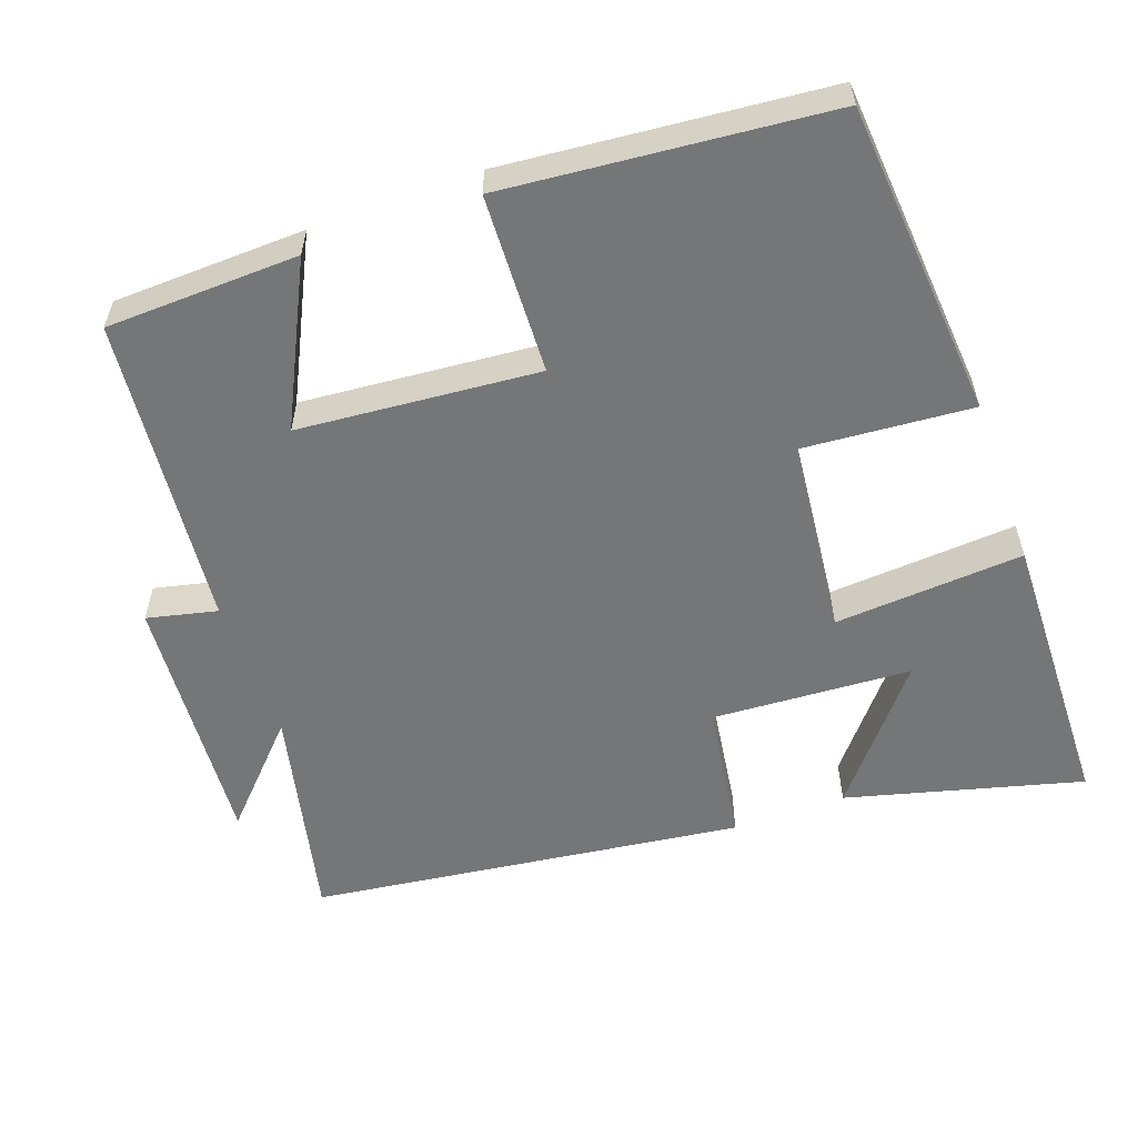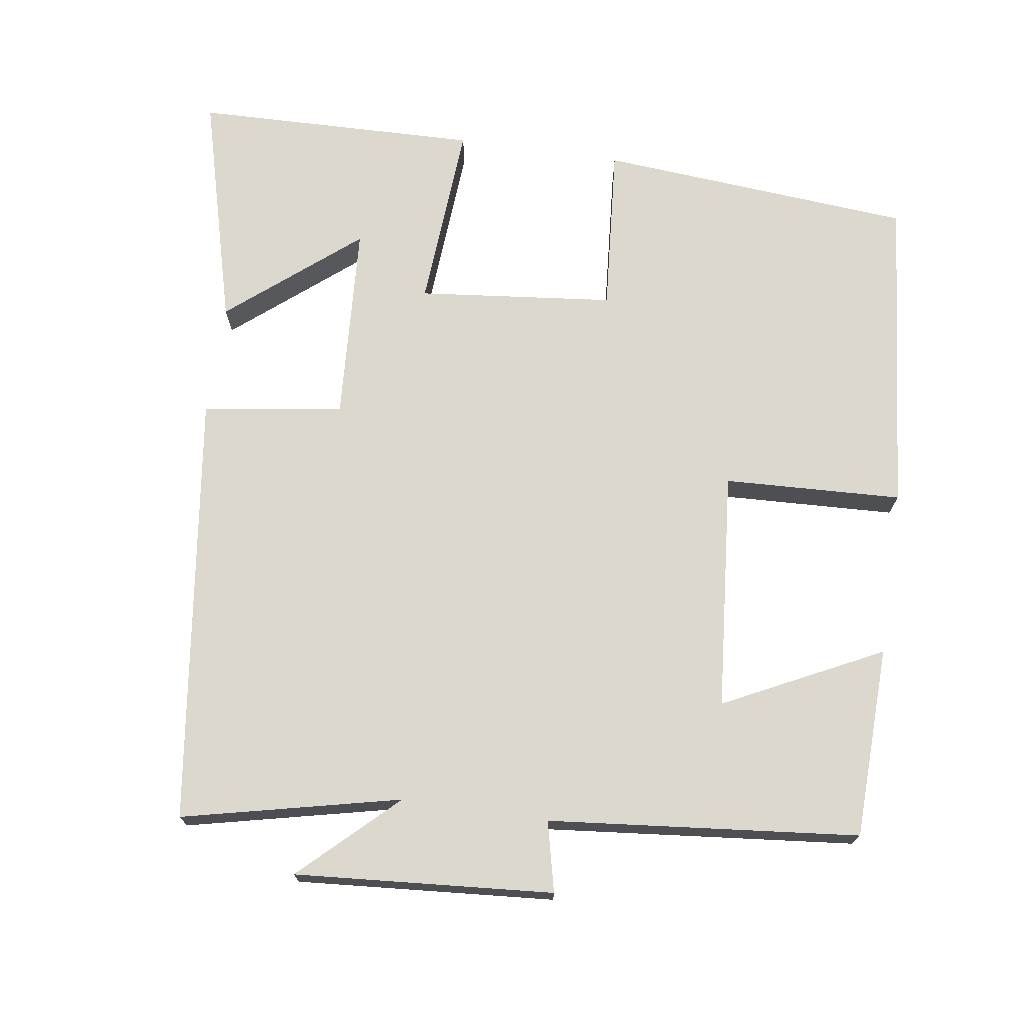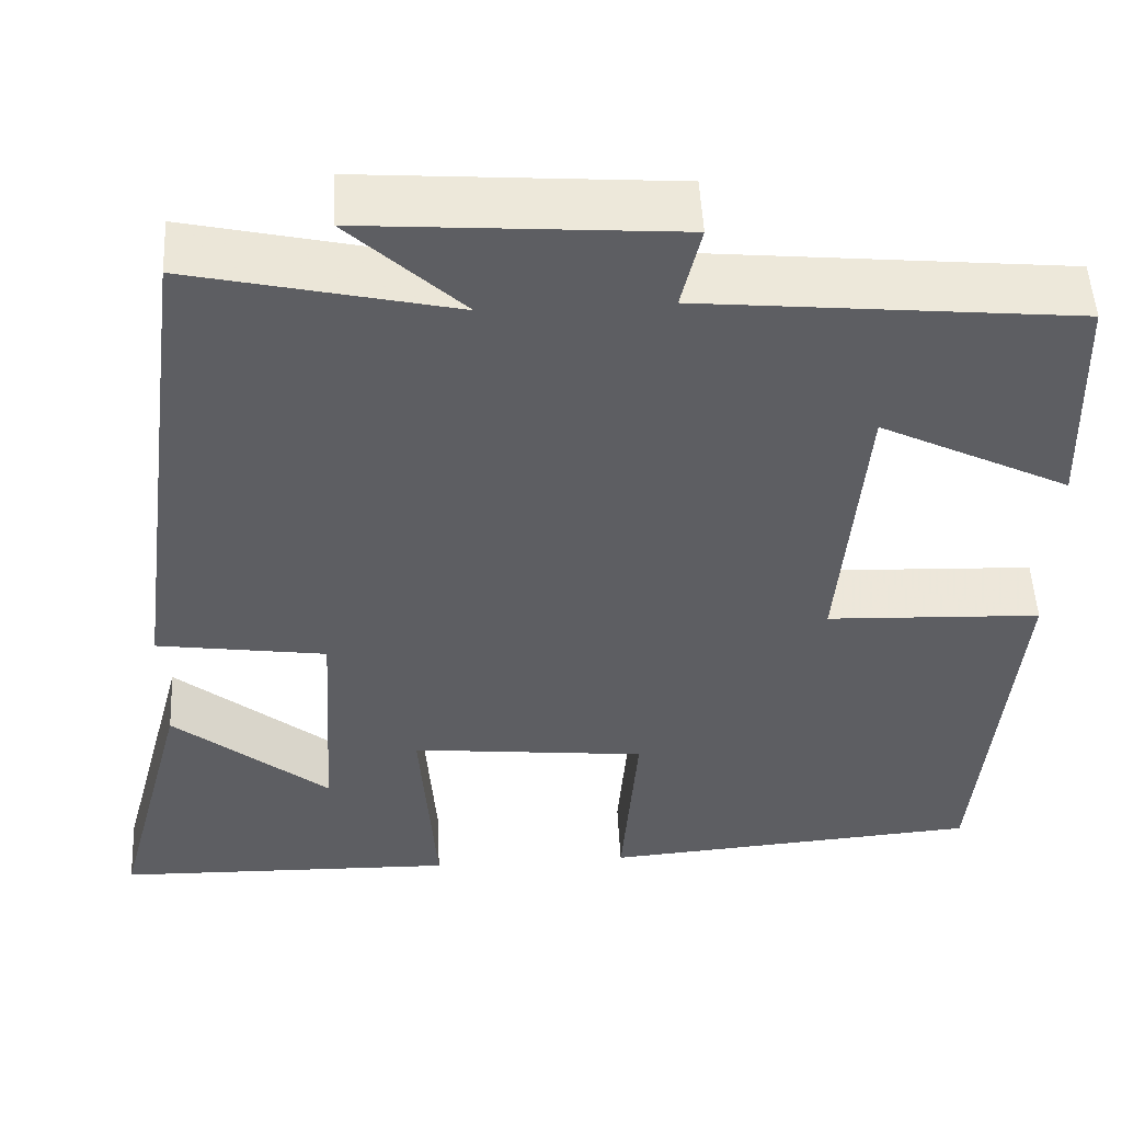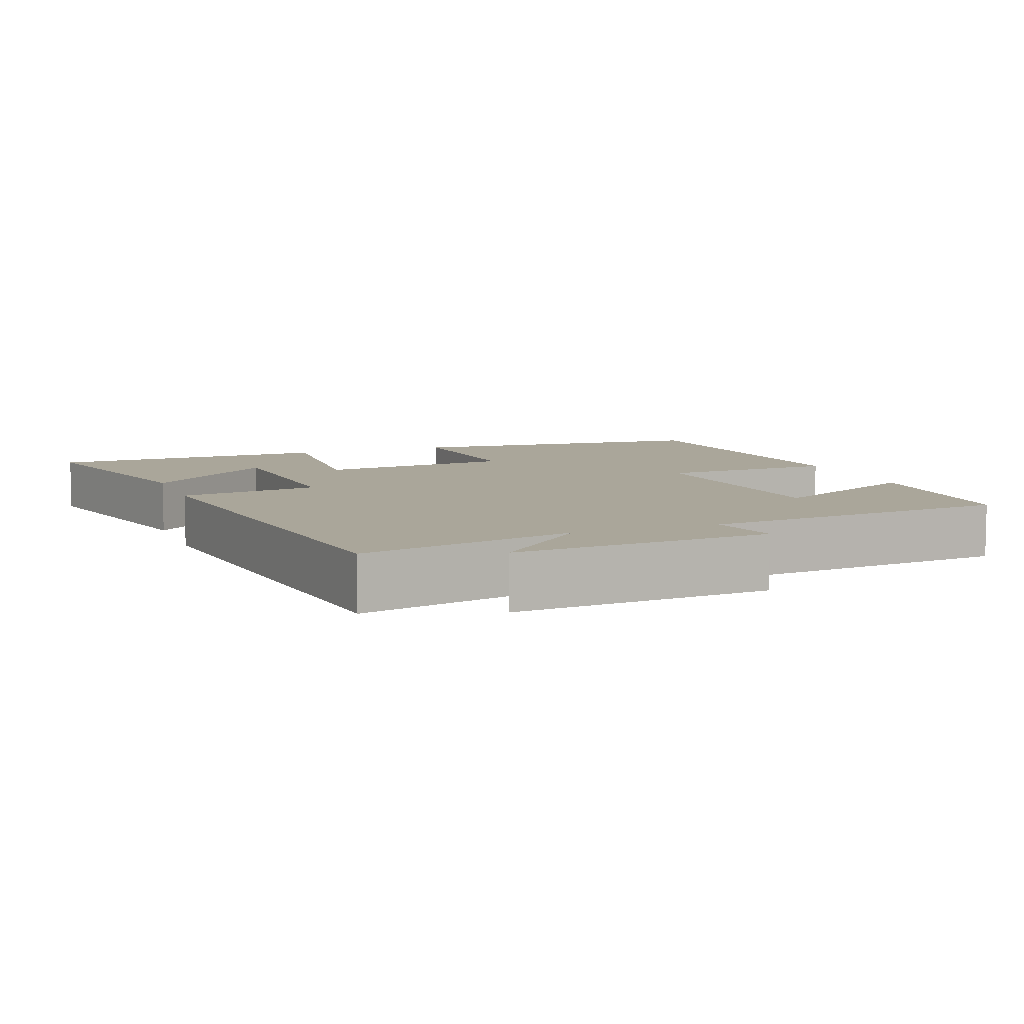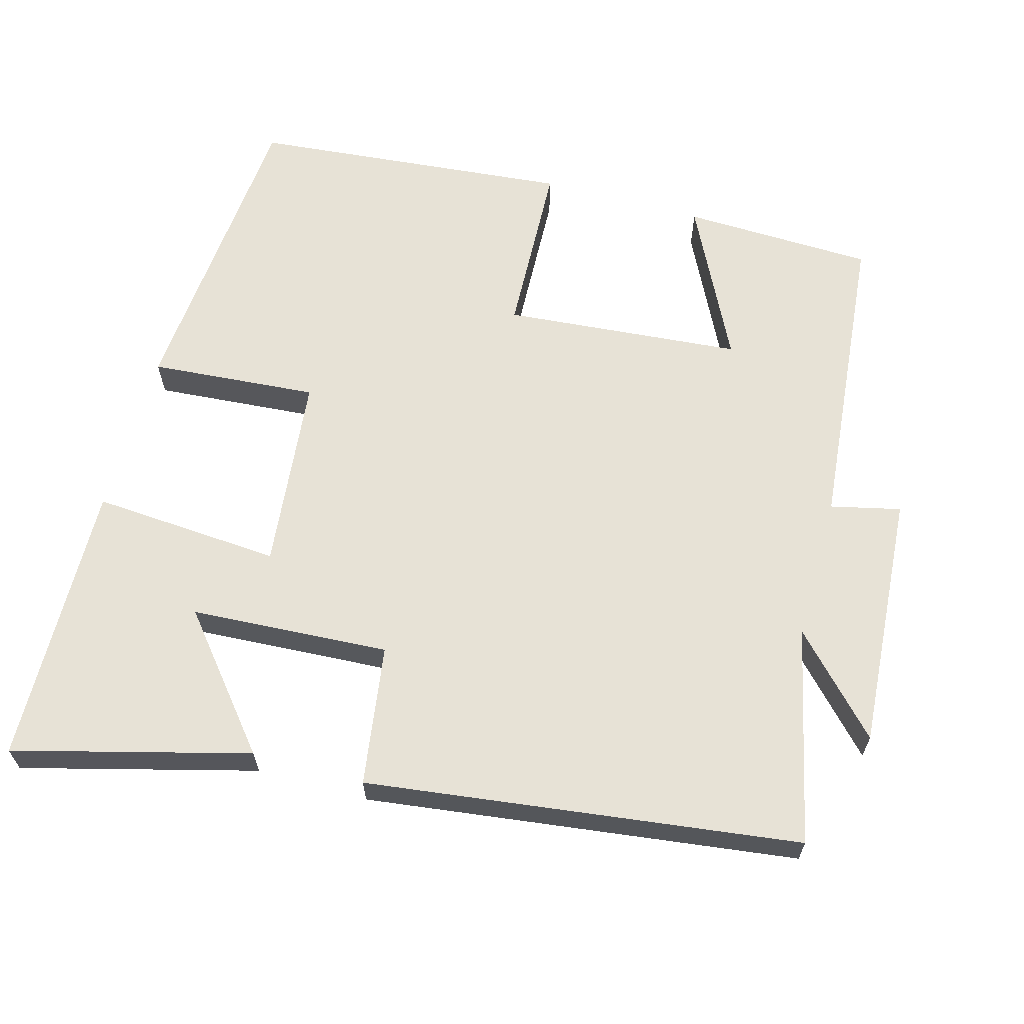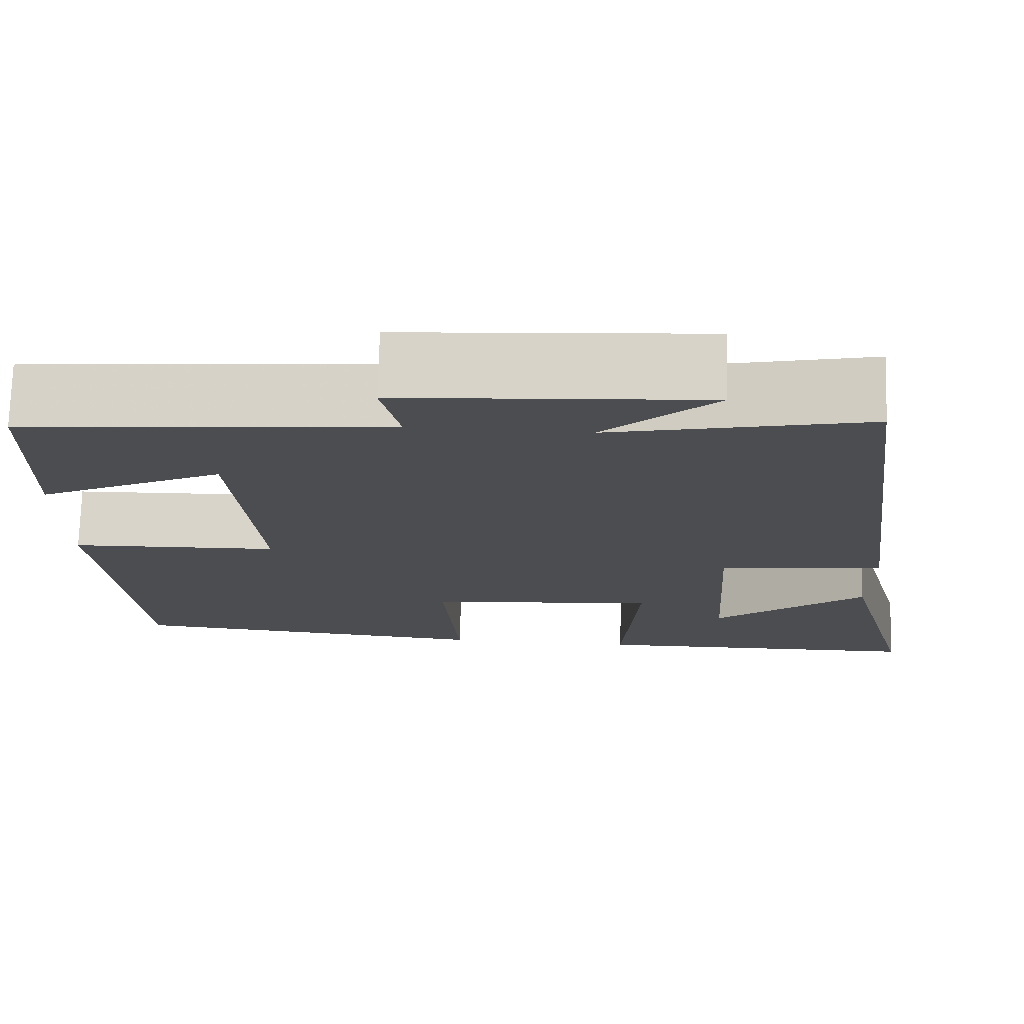
<metadata>
{"format":"obj","ext":"obj","renderer":"f3d","projection":"perspective","resolution":1024,"background":"white","views":[{"elev":-56.7,"azim":109.8,"up":"+Y"},{"elev":72.1,"azim":8.3,"up":"+Y"},{"elev":51.2,"azim":-2.9,"up":"+Z"},{"elev":7.8,"azim":-20.7,"up":"+Y"},{"elev":63.7,"azim":-74.5,"up":"+Y"},{"elev":74.3,"azim":-178.2,"up":"+Z"}]}
</metadata>
<code>
v 0.459 0.07 -0.465
v 0.032 0.07 -0.5
v 0.05 0.07 -0.272
v -0.216 0.07 -0.244
v -0.198 0.07 -0.5
v -0.584 0.07 -0.491
v -0.5 0.07 -0.173
v -0.325 0.07 -0.317
v -0.309 0.07 -0.047
v -0.5 0.07 -0.019
v -0.424 0.07 0.567
v -0.129 0.07 0.5
v -0.257 0.07 0.621
v 0.093 0.07 0.595
v 0.071 0.07 0.5
v 0.492 0.07 0.459
v 0.5 0.07 0.199
v 0.286 0.07 0.305
v 0.258 0.07 -0.019
v 0.5 0.07 -0.029
v 0.459 0 -0.465
v 0.032 0 -0.5
v 0.05 0 -0.272
v -0.216 0 -0.244
v -0.198 0 -0.5
v -0.584 0 -0.491
v -0.5 0 -0.173
v -0.325 0 -0.317
v -0.309 0 -0.047
v -0.5 0 -0.019
v -0.424 0 0.567
v -0.129 0 0.5
v -0.257 0 0.621
v 0.093 0 0.595
v 0.071 0 0.5
v 0.492 0 0.459
v 0.5 0 0.199
v 0.286 0 0.305
v 0.258 0 -0.019
v 0.5 0 -0.029
f 19 20 1 2
f 18 19 2 3
f 15 16 17 18
f 15 18 3 4
f 12 13 14 15
f 12 15 4
f 9 10 11 12
f 8 9 12 4
f 5 6 7 8
f 4 5 8
f 22 21 40 39
f 23 22 39 38
f 38 37 36 35
f 24 23 38 35
f 35 34 33 32
f 24 35 32
f 32 31 30 29
f 24 32 29 28
f 28 27 26 25
f 28 25 24
f 1 21 22 2
f 2 22 23 3
f 3 23 24 4
f 4 24 25 5
f 5 25 26 6
f 6 26 27 7
f 7 27 28 8
f 8 28 29 9
f 9 29 30 10
f 10 30 31 11
f 11 31 32 12
f 12 32 33 13
f 13 33 34 14
f 14 34 35 15
f 15 35 36 16
f 16 36 37 17
f 17 37 38 18
f 18 38 39 19
f 19 39 40 20
f 20 40 21 1

</code>
